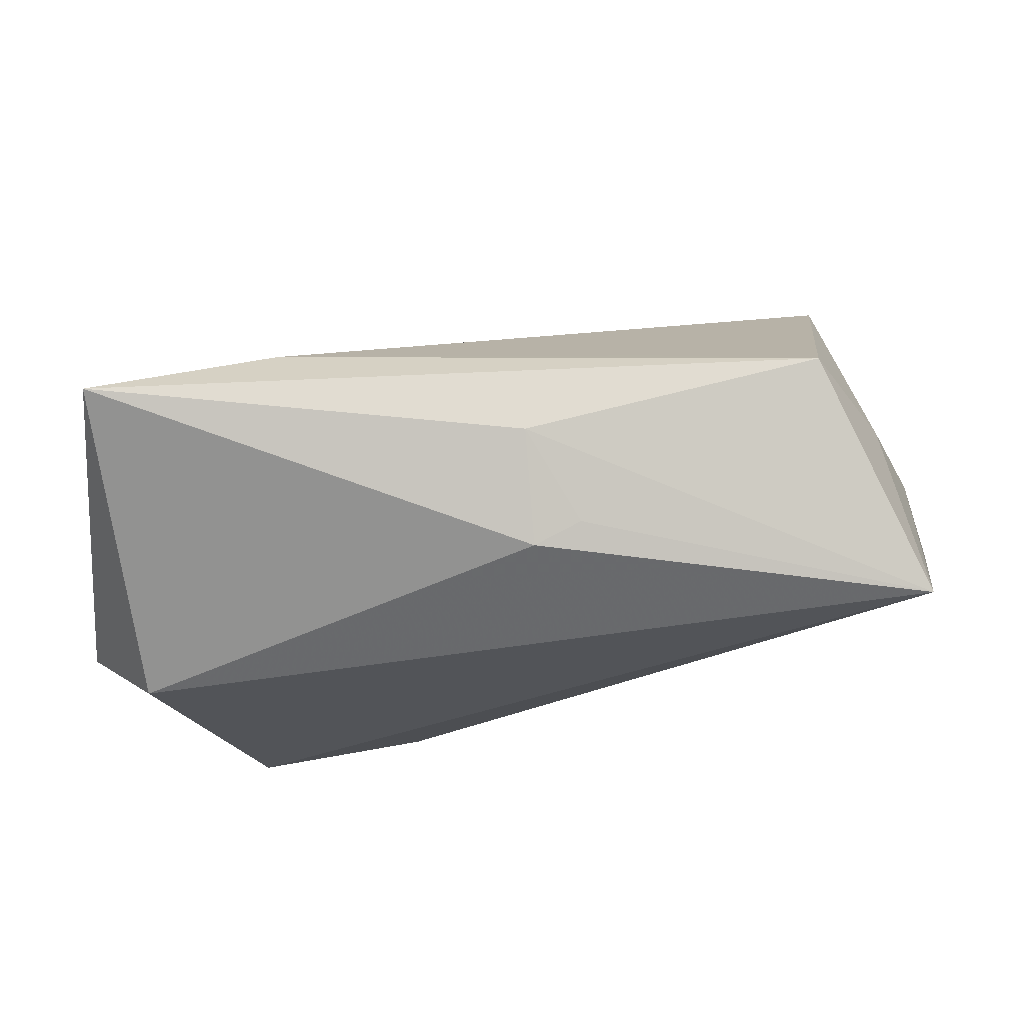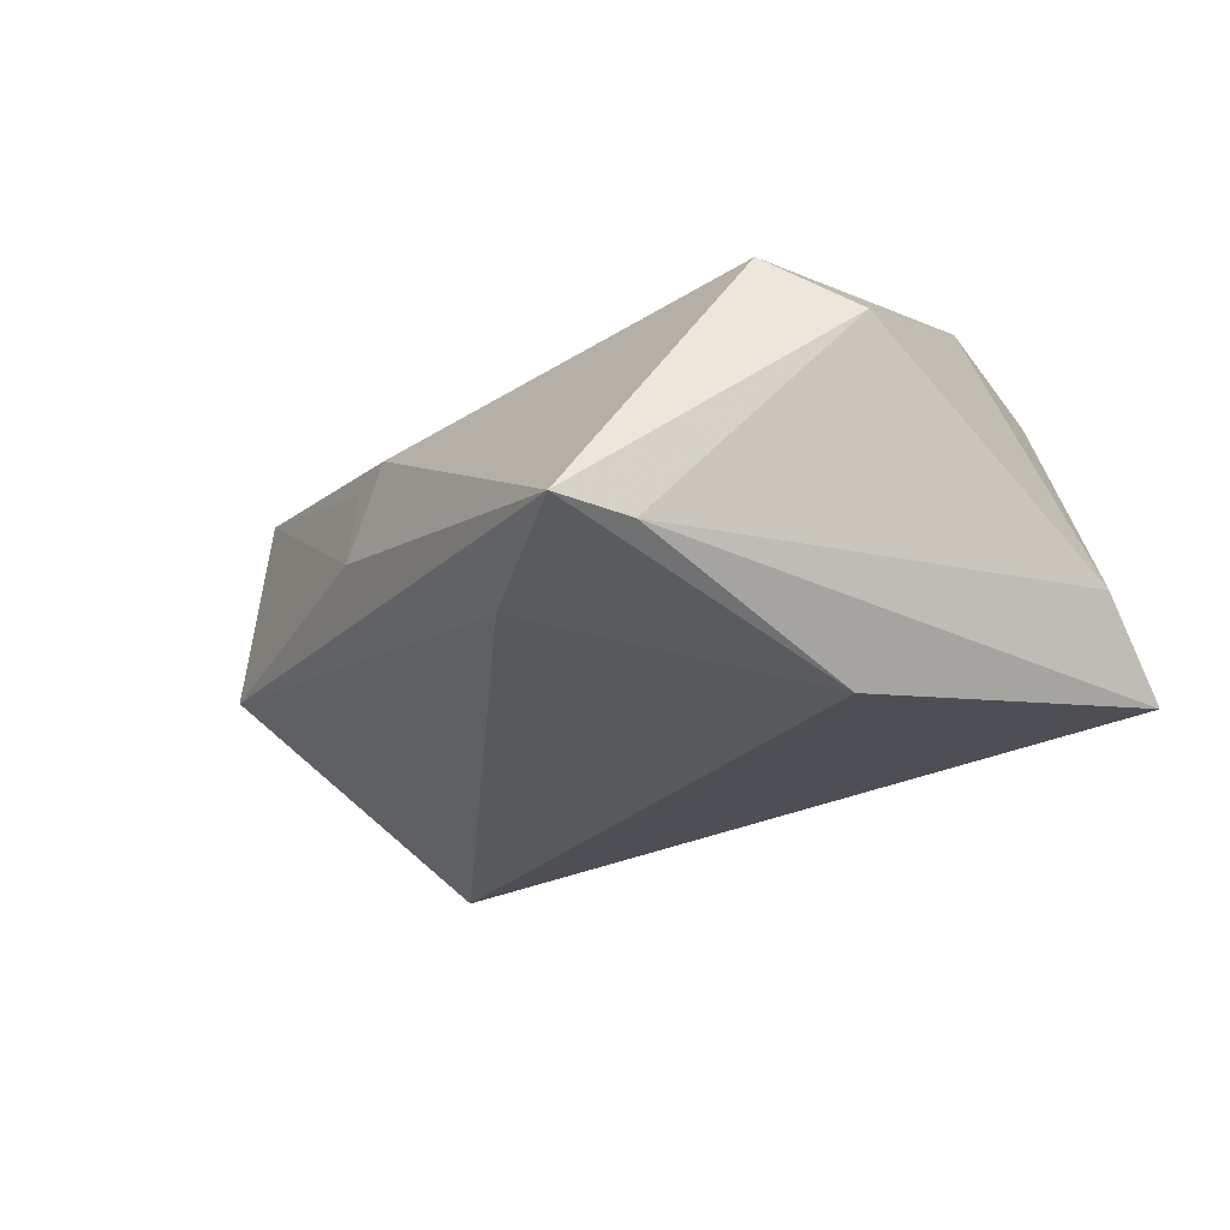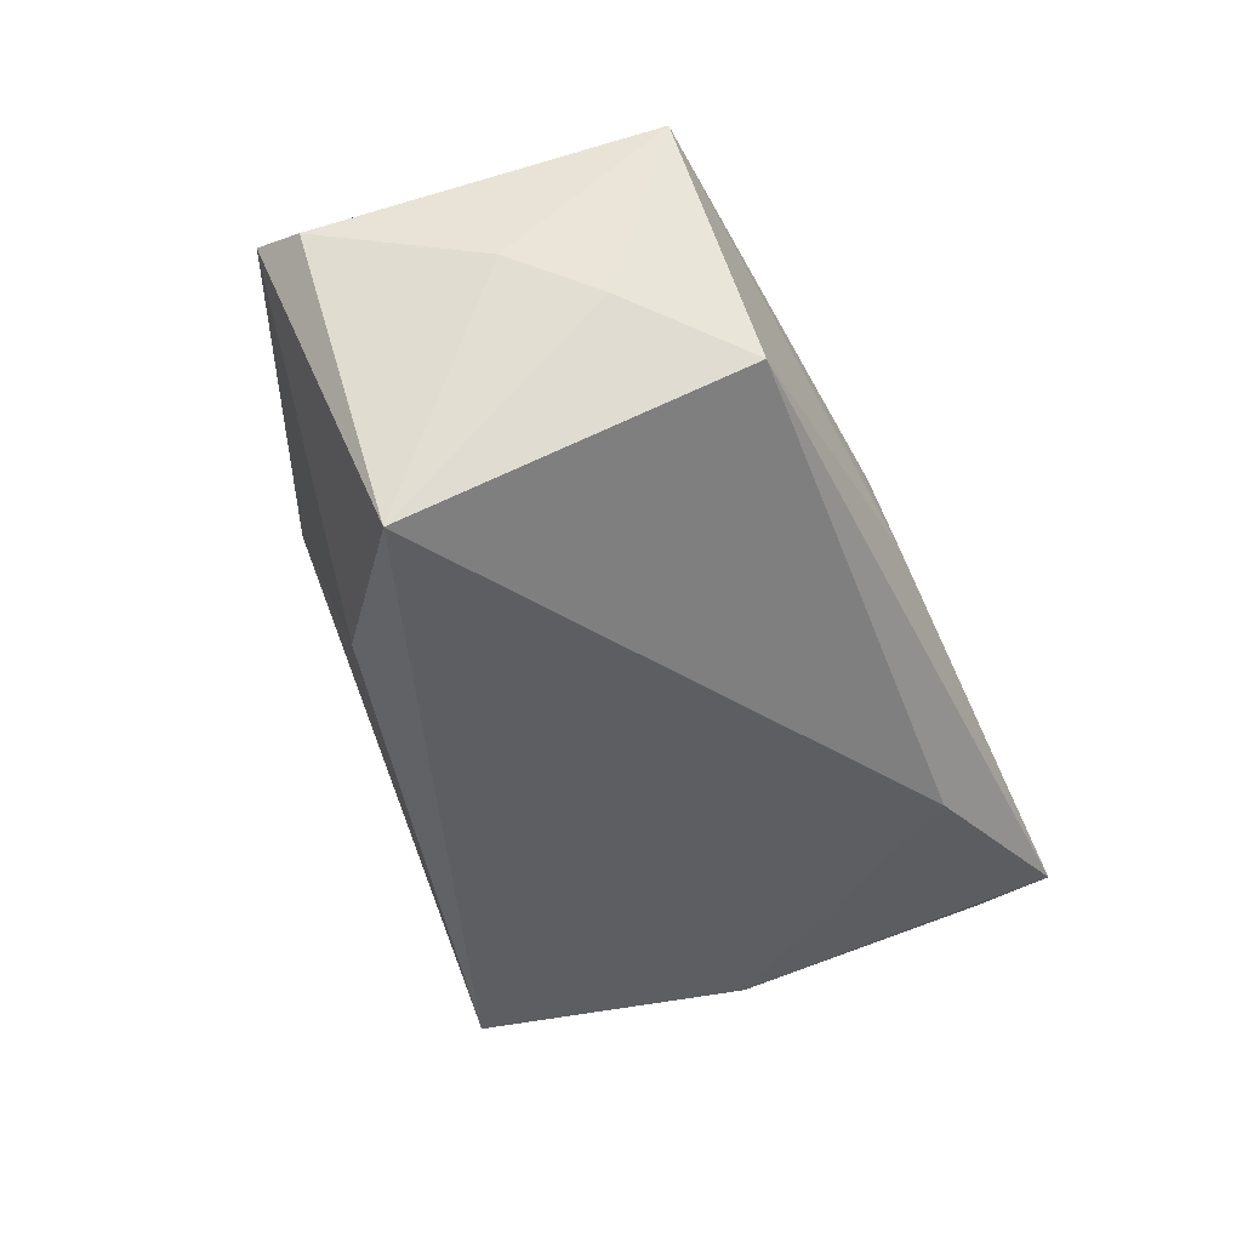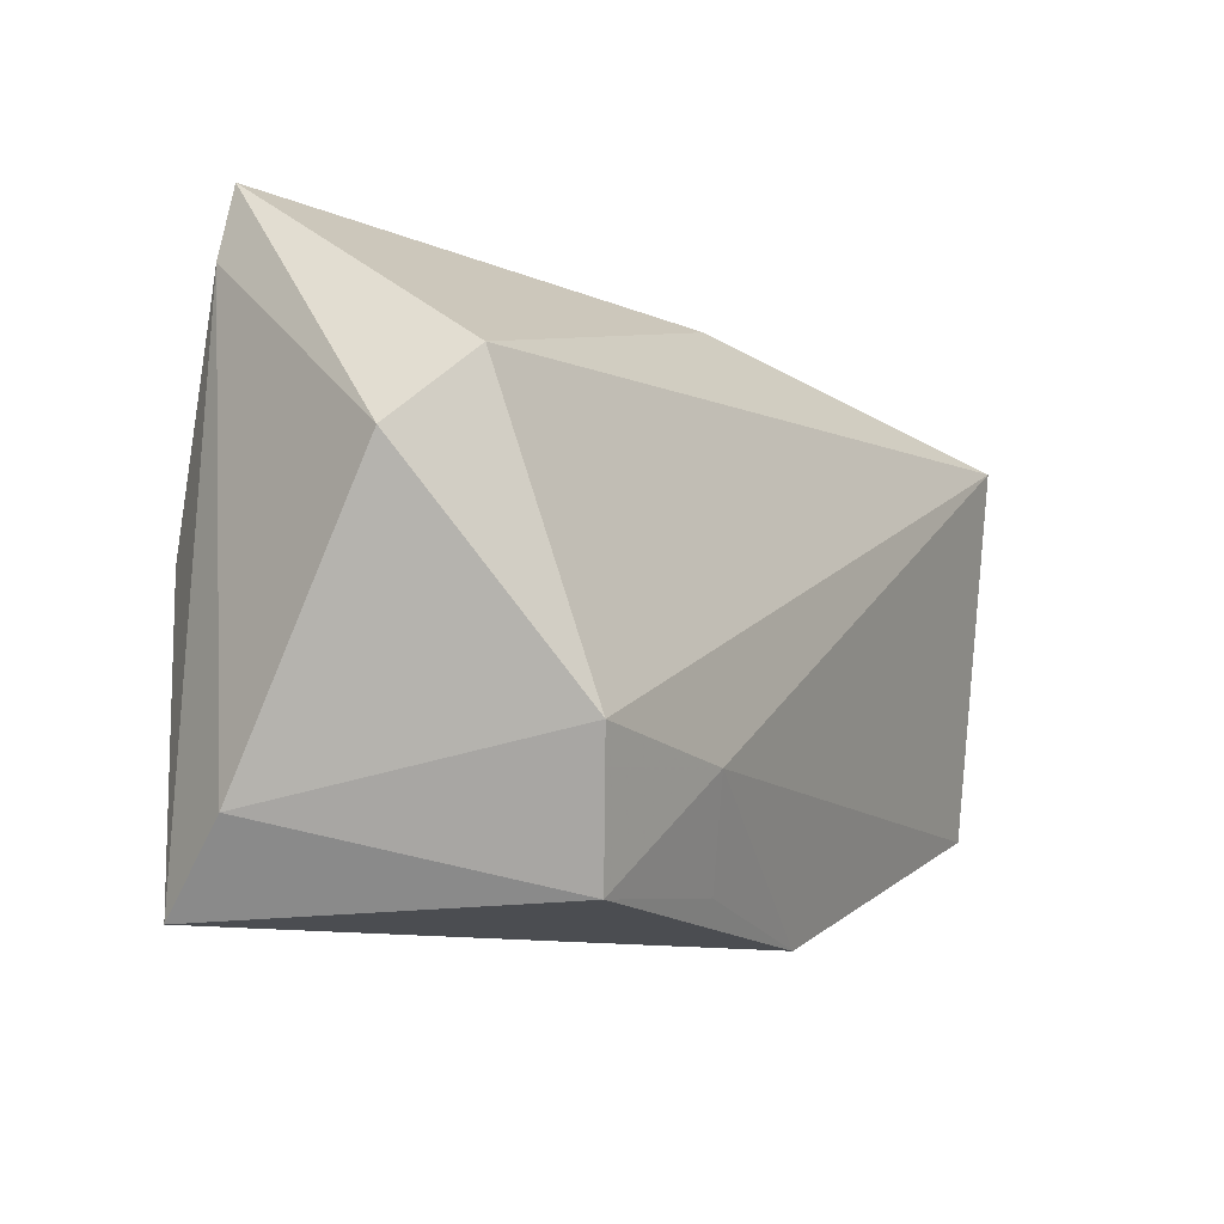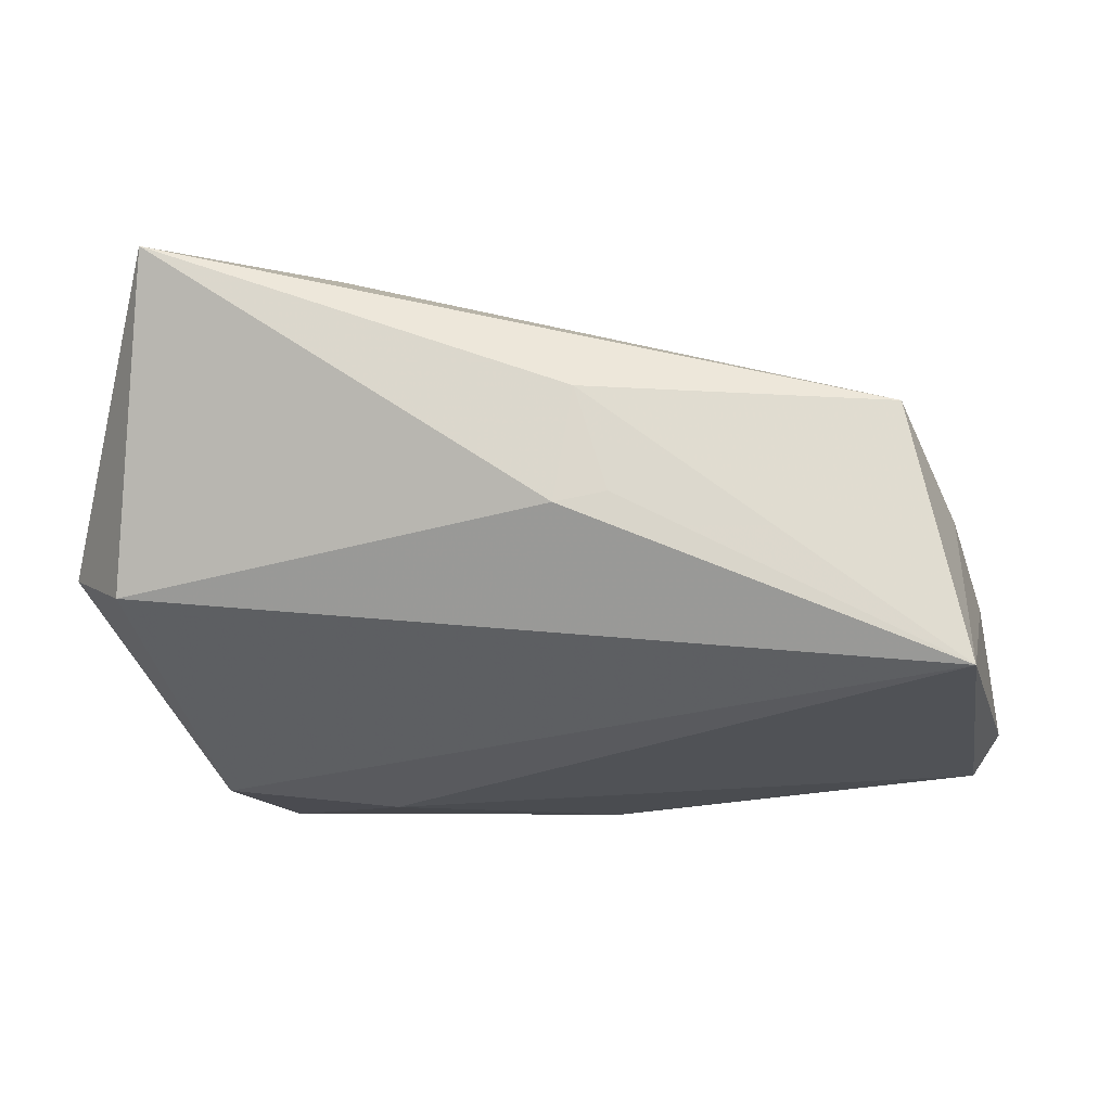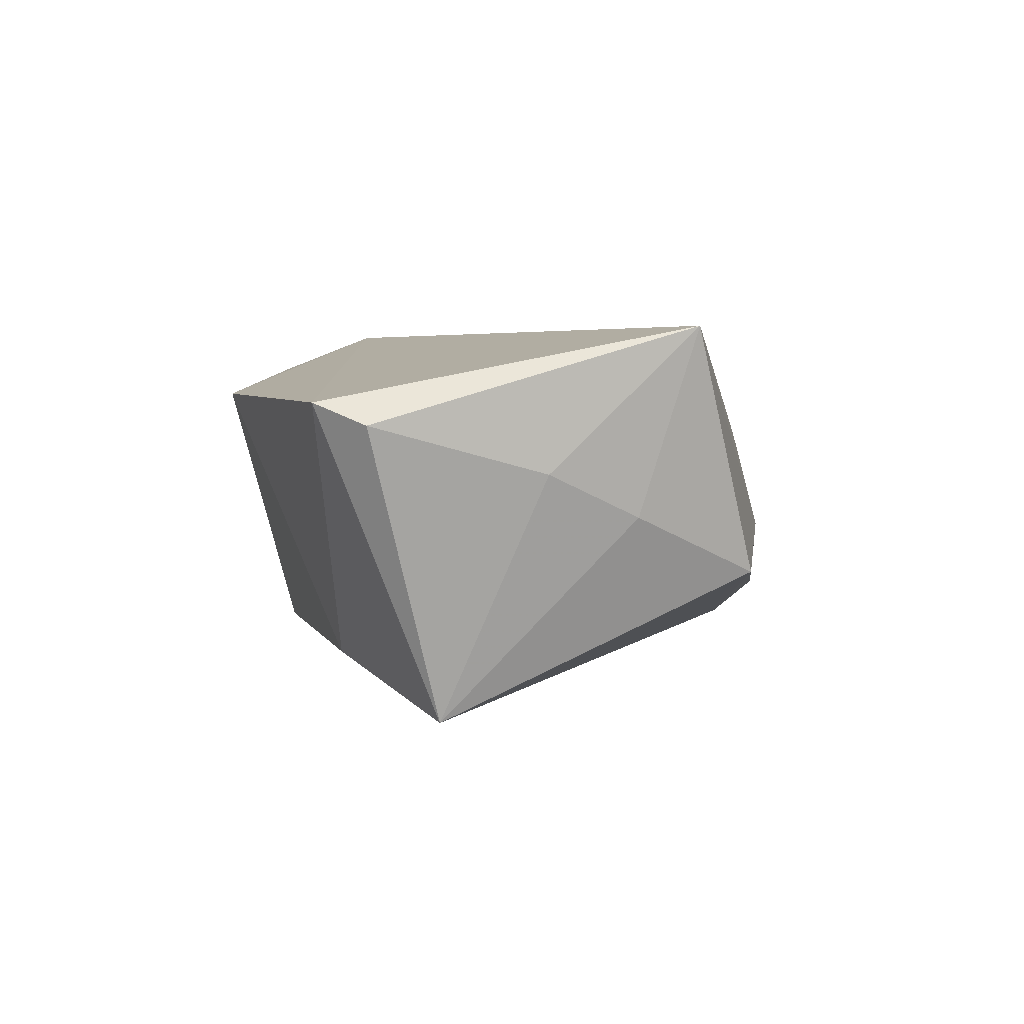
<metadata>
{"format":"obj","ext":"obj","renderer":"f3d","projection":"perspective","resolution":1024,"background":"white","views":[{"elev":76.1,"azim":-10.6,"up":"+Y"},{"elev":-24.0,"azim":-122.3,"up":"+Z"},{"elev":-39.6,"azim":110.8,"up":"+Z"},{"elev":-12.8,"azim":-56.9,"up":"+Y"},{"elev":58.6,"azim":4.0,"up":"+Y"},{"elev":3.8,"azim":91.8,"up":"+Z"}]}
</metadata>
<code>
v 0.05092 -0.005245 -0.0231
v -0.04439 -0.03604 -0.02127
v 0.02316 0.0303 -0.0104
v -0.02162 0.03234 -0.01786
v -0.01391 -0.02054 0.02395
v 0.02943 -0.01945 -0.01753
v -0.04413 0.03978 -0.01566
v -0.0482 -0.02632 -0.01119
v 0.01438 -0.03604 0.01579
v 0.004714 0.03272 0.01096
v 0.05089 0.01828 0.001438
v 0.01071 0.0328 0.009108
v -0.05228 0.007455 0.01005
v -0.04542 0.03089 -0.01673
v -0.03511 -0.01883 0.02395
v 0.06079 -0.0128 0.01247
v -0.0284 -0.03458 0.01936
v 0.05168 0.0253 0.02395
v -0.04507 0.01619 0.01703
v 0.0061 0.03611 -0.002384
v 0.05857 -0.01926 0.01506
v 0.05533 0.007771 0.006699
v 0.04297 0.03222 -0.005675
v -0.007509 -0.03249 0.01882
v -0.03977 0.001434 -0.02597
f 5 18 15
f 21 1 16
f 16 18 21
f 5 9 21
f 21 18 5
f 1 21 6
f 6 21 9
f 16 1 22
f 22 18 16
f 19 15 18
f 5 15 17
f 17 15 8
f 7 25 14
f 4 25 7
f 1 25 4
f 7 23 4
f 20 23 7
f 18 23 20
f 18 22 11
f 11 23 18
f 11 22 1
f 1 23 11
f 7 19 10
f 10 19 18
f 10 20 7
f 24 9 5
f 5 17 24
f 24 17 9
f 8 14 2
f 2 14 25
f 2 17 8
f 2 25 1
f 9 17 2
f 1 6 2
f 2 6 9
f 13 19 7
f 7 14 13
f 15 19 13
f 13 14 8
f 8 15 13
f 3 23 1
f 1 4 3
f 3 4 23
f 18 20 12
f 12 10 18
f 20 10 12

</code>
